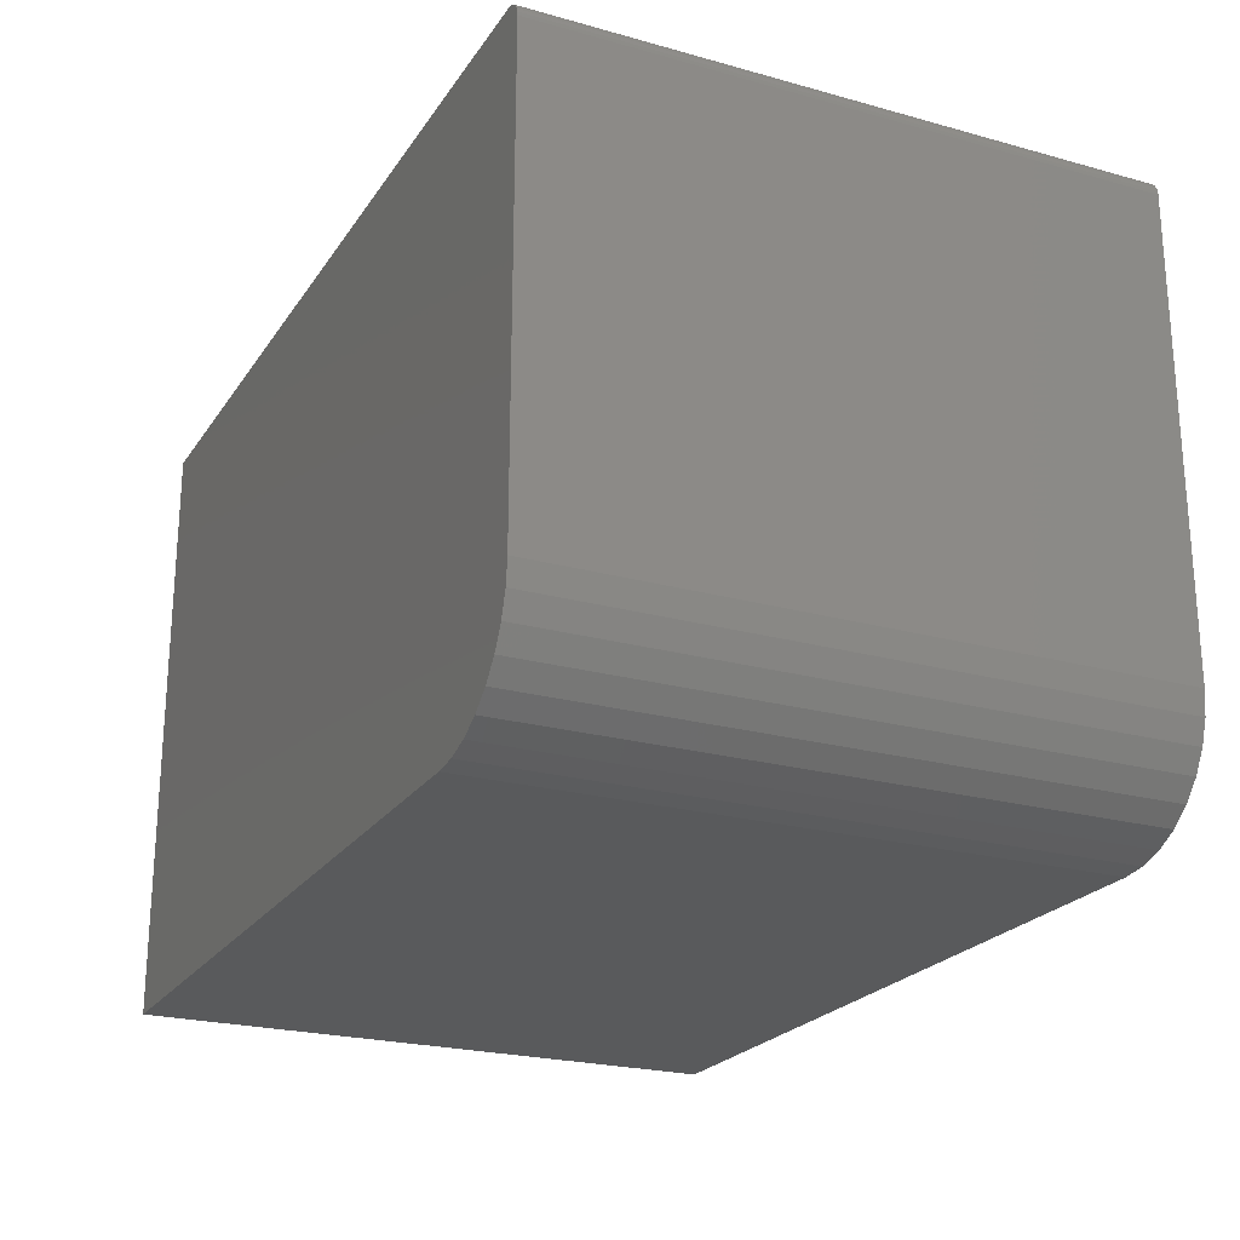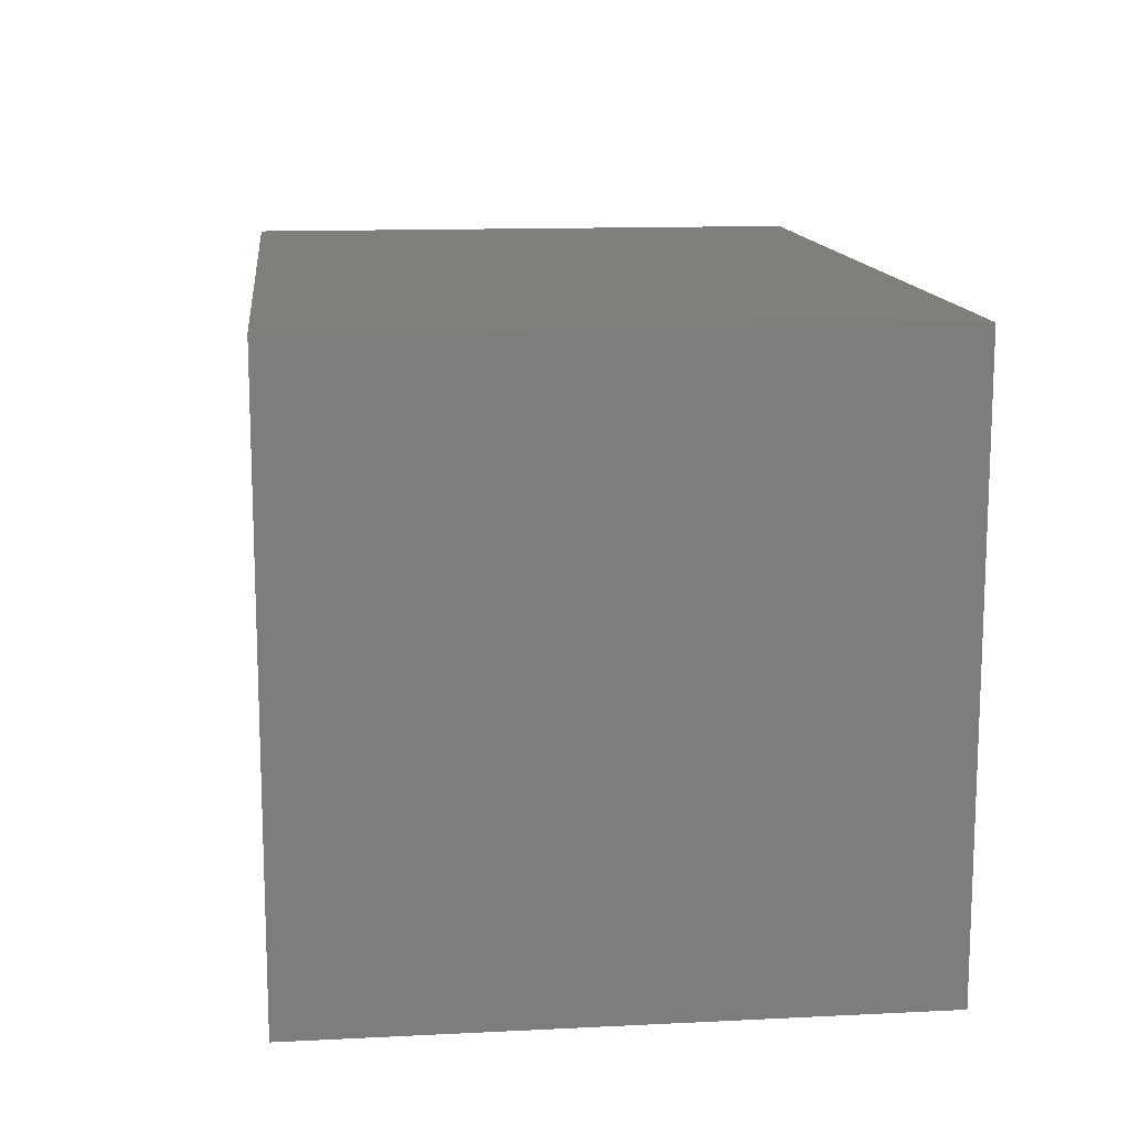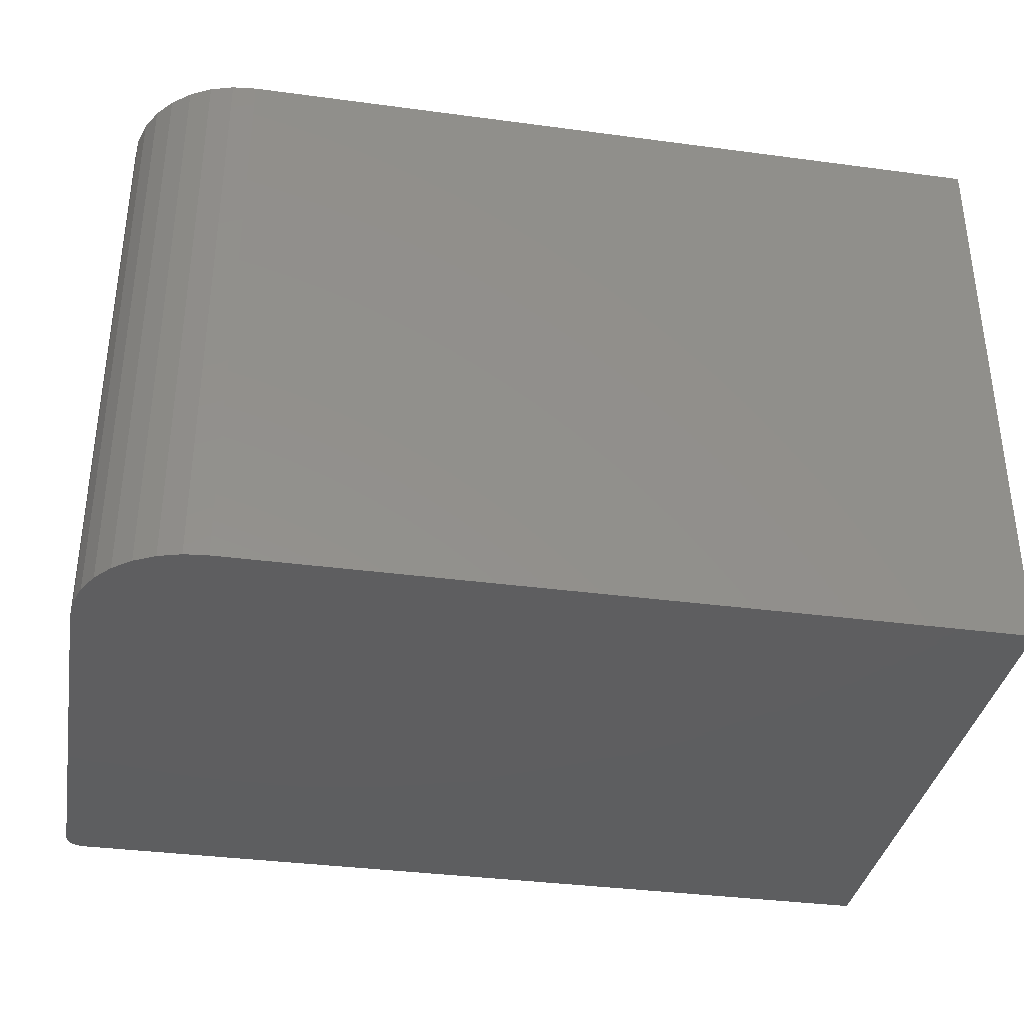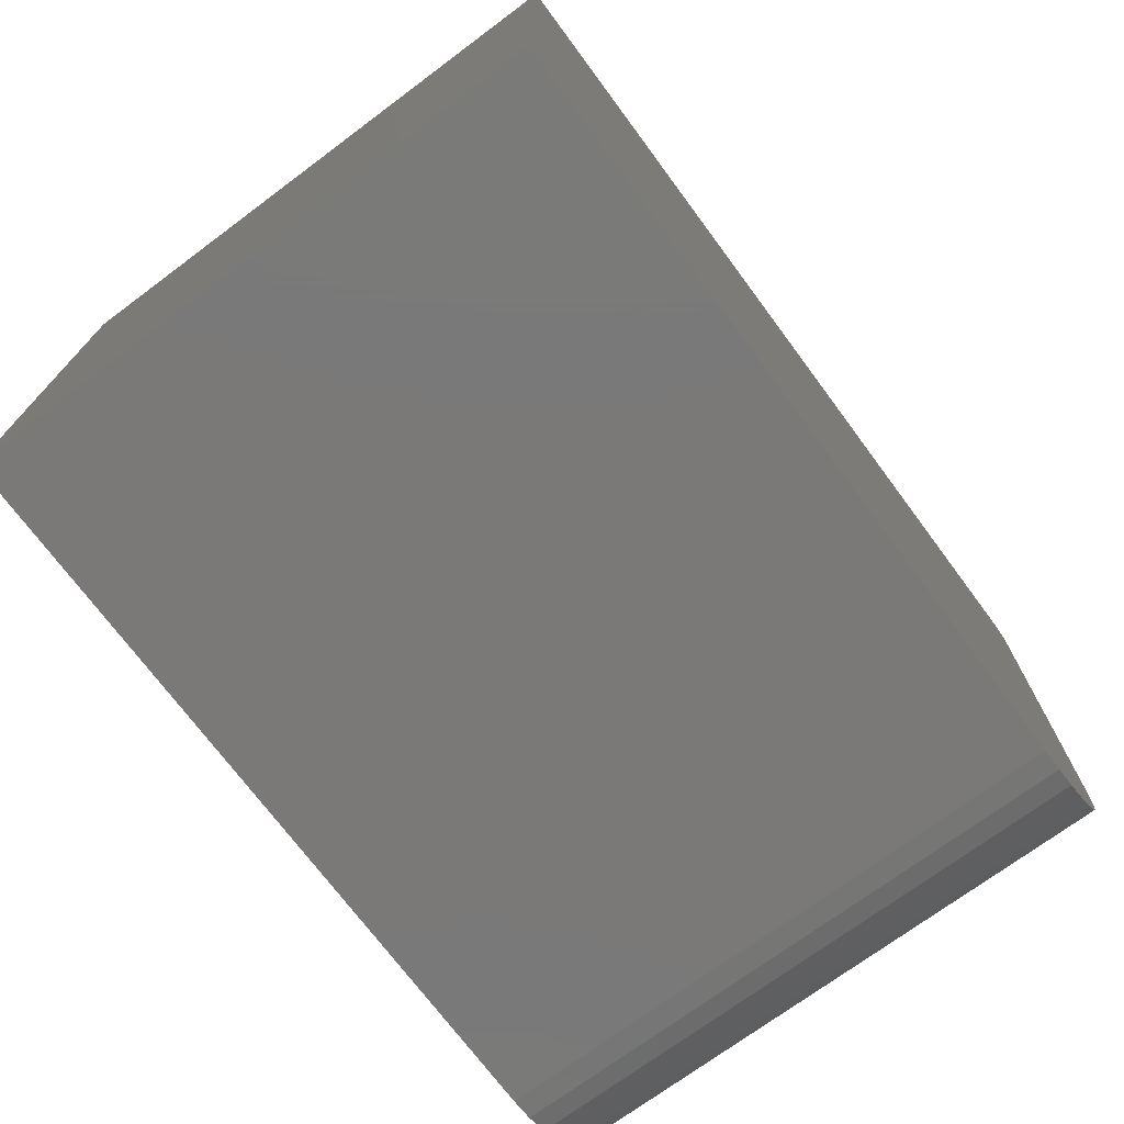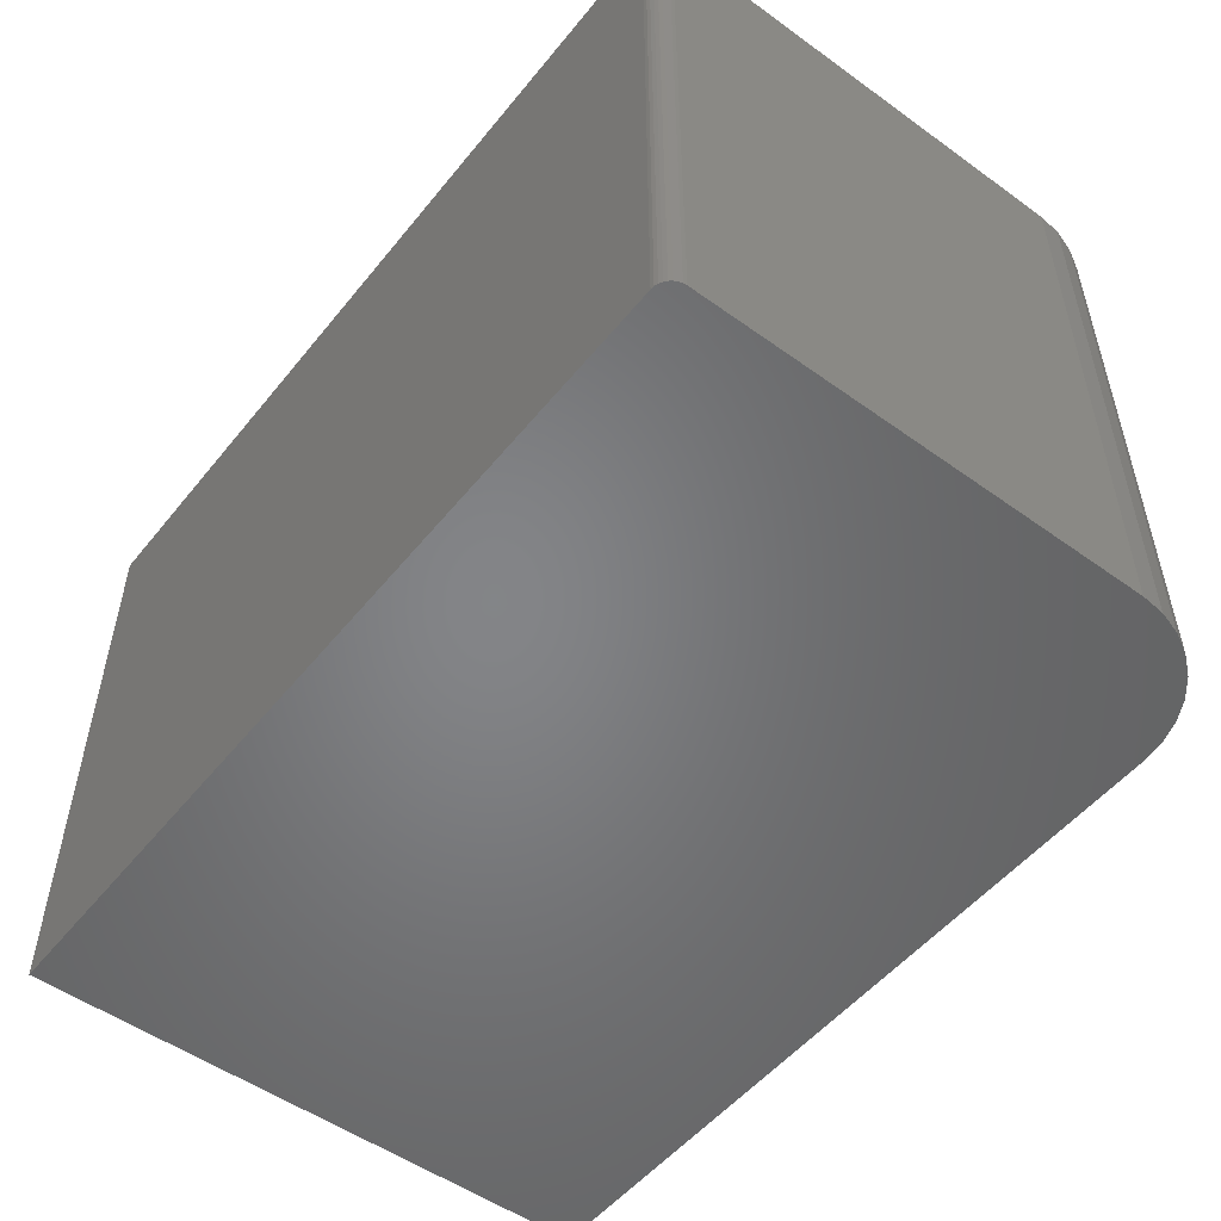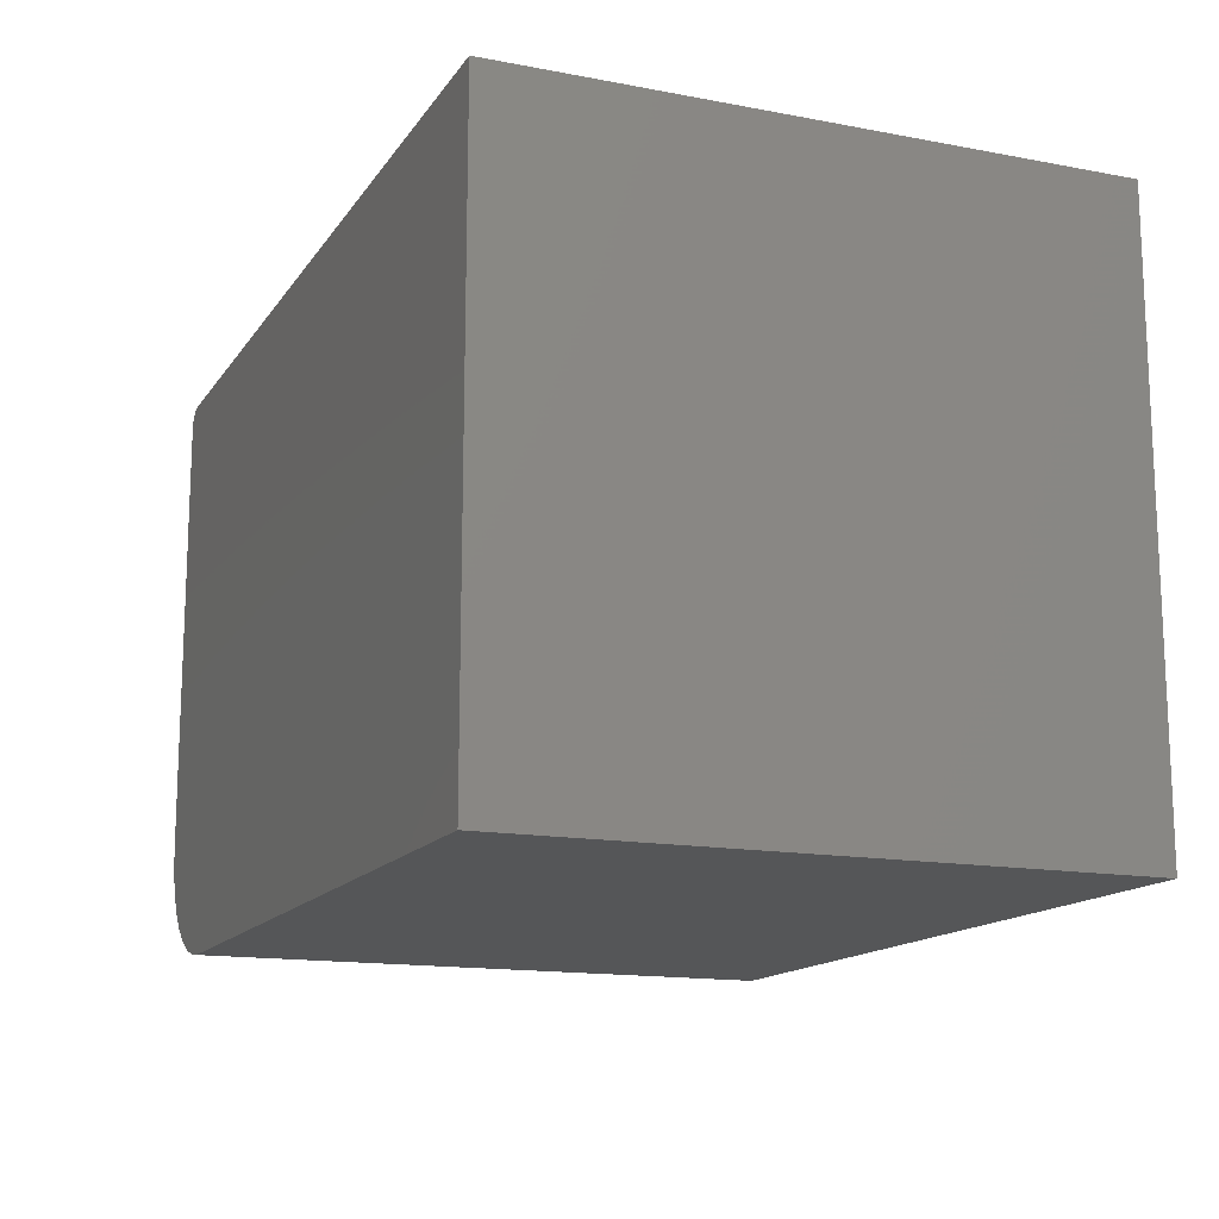
<metadata>
{"format":"stl","ext":"stl","renderer":"f3d","projection":"perspective","resolution":1024,"background":"white","views":[{"elev":-22.9,"azim":64.7,"up":"+Z"},{"elev":13.2,"azim":-96.4,"up":"+Z"},{"elev":-35.7,"azim":170.0,"up":"+Y"},{"elev":-72.5,"azim":-53.4,"up":"+Z"},{"elev":-52.1,"azim":52.2,"up":"+Y"},{"elev":-14.6,"azim":-112.3,"up":"+Z"}]}
</metadata>
<code>
# stl→obj: 40 verts, 76 faces
v 0.6484 -0.5 -3.971e-17
v 0.6683 -0.5 0.001951
v 0 -0.5 0
v 0.7454 -0.5 0.4928
v 0.7431 -0.5 0.4947
v 0.7404 -0.5 0.4962
v 0.7374 -0.5 0.4971
v 0.7344 -0.5 0.4974
v 3.046e-17 -0.5 0.4974
v 0.75 -0.5 0.4817
v 0.7497 -0.5 0.4848
v 0.7488 -0.5 0.4877
v 0.7474 -0.5 0.4904
v 0.75 -0.5 0.1016
v 0.6873 -0.5 0.007731
v 0.7049 -0.5 0.01712
v 0.7203 -0.5 0.02975
v 0.7329 -0.5 0.04514
v 0.7423 -0.5 0.0627
v 0.748 -0.5 0.08175
v 0 0 0
v 0.6683 0 0.001951
v 0.6484 0 -3.971e-17
v 0.7454 0 0.4928
v 0.7344 0 0.4974
v 0.7374 0 0.4971
v 0.7404 0 0.4962
v 0.7431 0 0.4947
v 3.046e-17 0 0.4974
v 0.7474 0 0.4904
v 0.7488 0 0.4877
v 0.7497 0 0.4848
v 0.75 0 0.4817
v 0.75 0 0.1016
v 0.748 0 0.08175
v 0.7423 0 0.0627
v 0.7329 0 0.04514
v 0.7203 0 0.02975
v 0.7049 0 0.01712
v 0.6873 0 0.007731
f 1 2 3
f 4 5 6
f 4 6 7
f 4 7 8
f 9 3 10
f 9 10 11
f 9 11 12
f 9 12 13
f 9 13 4
f 9 4 8
f 14 10 3
f 14 3 2
f 14 2 15
f 14 15 16
f 14 16 17
f 14 17 18
f 14 18 19
f 14 19 20
f 21 22 23
f 24 25 26
f 24 26 27
f 24 27 28
f 29 25 24
f 29 24 30
f 29 30 31
f 29 31 32
f 29 32 33
f 29 33 21
f 34 35 36
f 34 36 37
f 34 37 38
f 34 38 39
f 34 39 40
f 34 40 22
f 34 22 21
f 34 21 33
f 34 33 14
f 14 33 10
f 8 25 9
f 9 25 29
f 25 8 26
f 26 8 7
f 26 7 27
f 27 7 6
f 27 6 28
f 28 6 5
f 28 5 24
f 24 5 4
f 24 4 30
f 30 4 13
f 30 13 31
f 31 13 12
f 31 12 32
f 32 12 11
f 32 11 33
f 33 11 10
f 3 21 1
f 1 21 23
f 34 14 35
f 35 14 20
f 35 20 36
f 36 20 19
f 36 19 37
f 37 19 18
f 37 18 38
f 38 18 17
f 38 17 39
f 39 17 16
f 39 16 40
f 40 16 15
f 40 15 22
f 22 15 2
f 22 2 23
f 23 2 1
f 29 21 9
f 9 21 3

</code>
